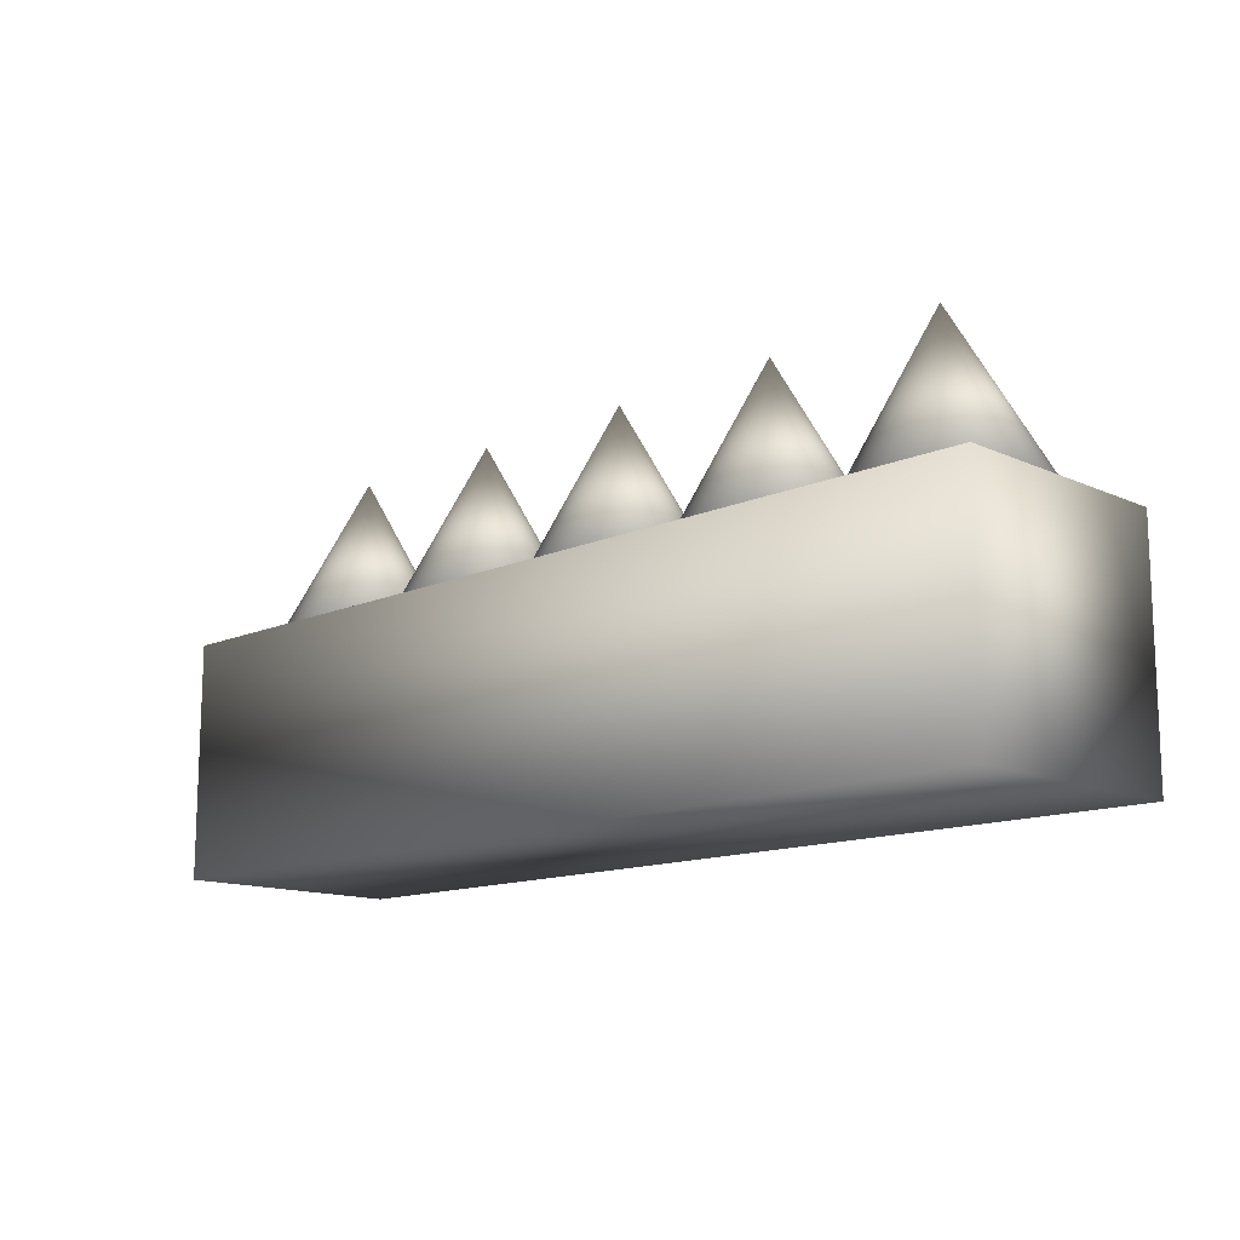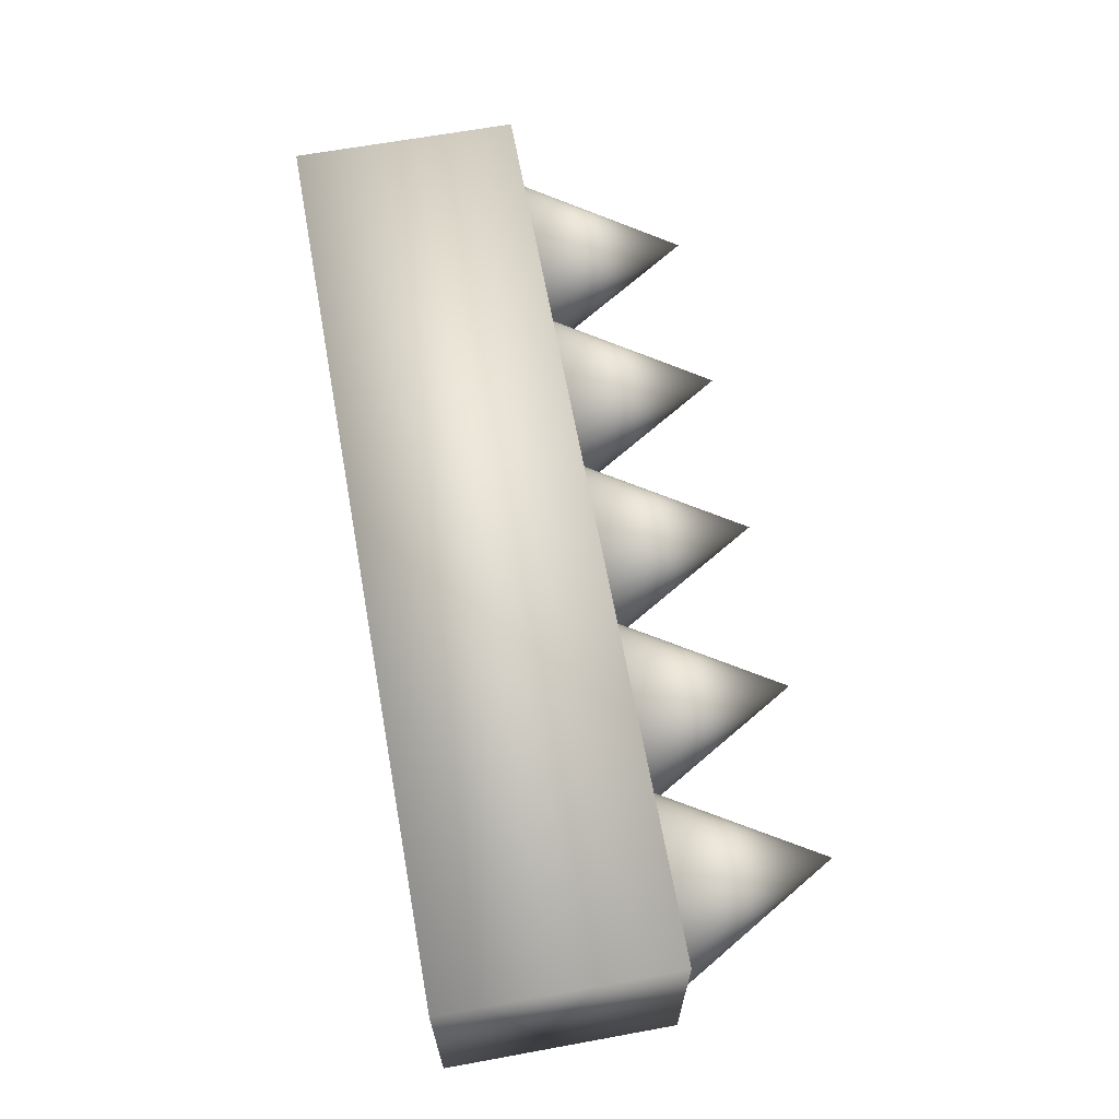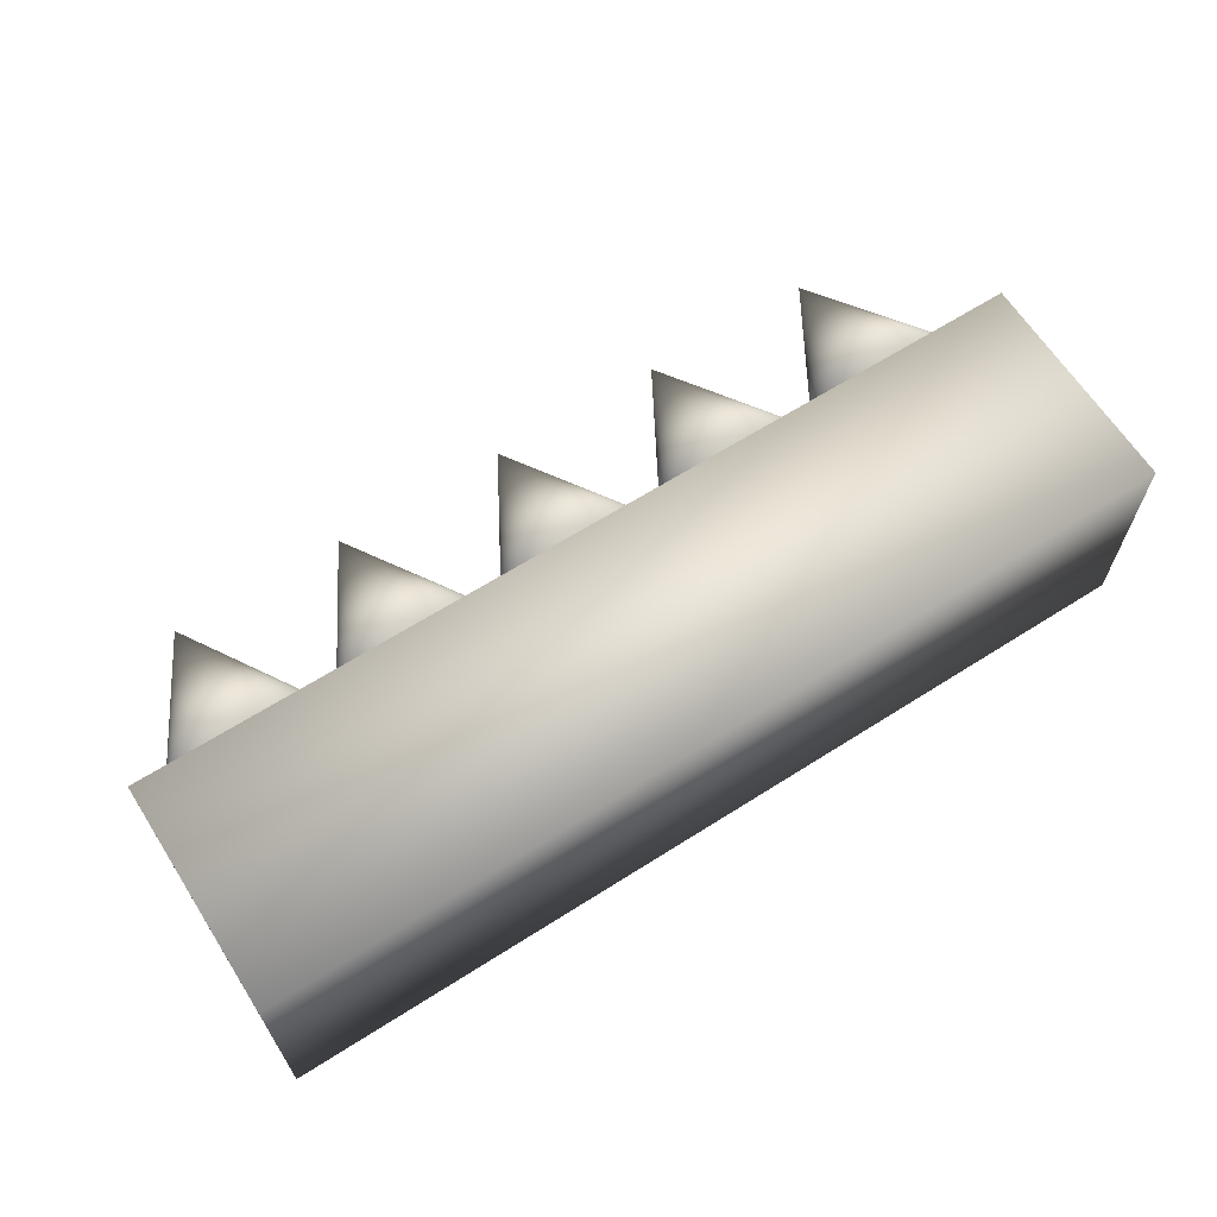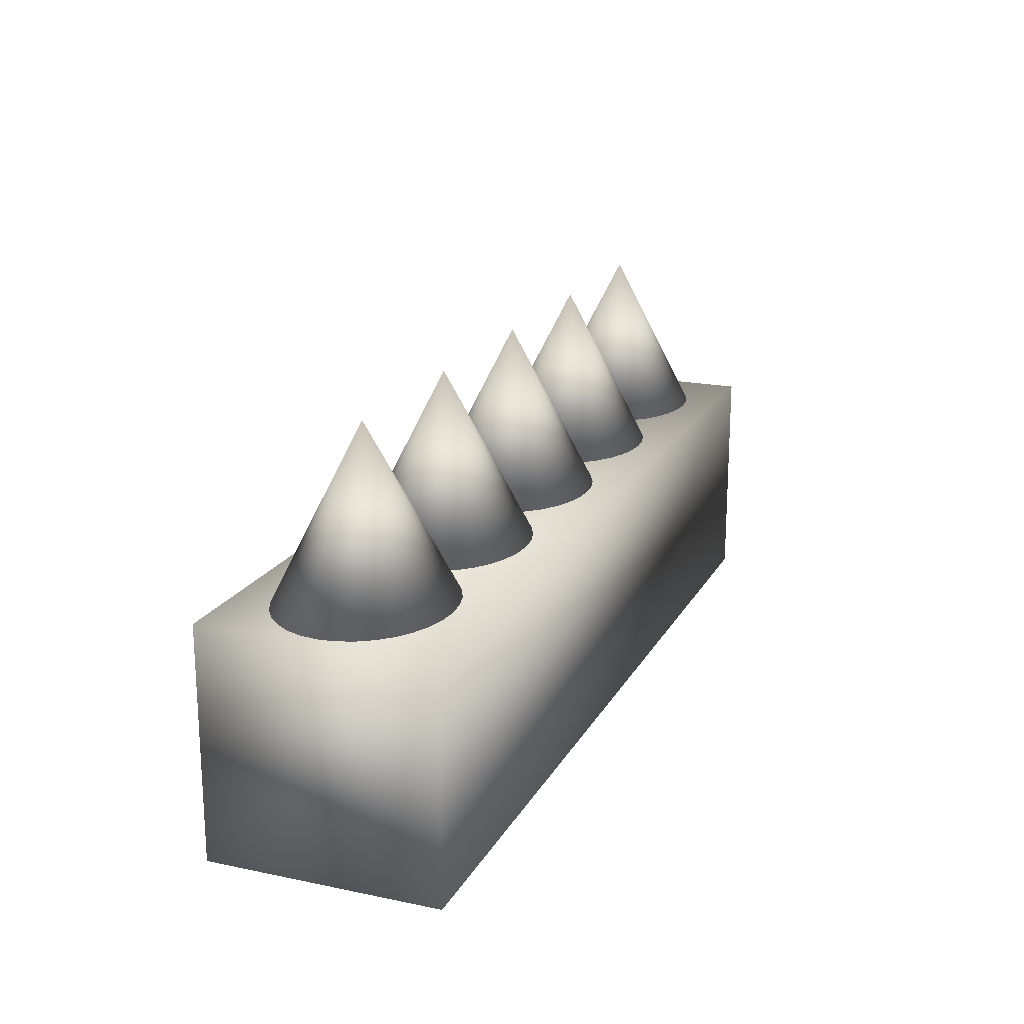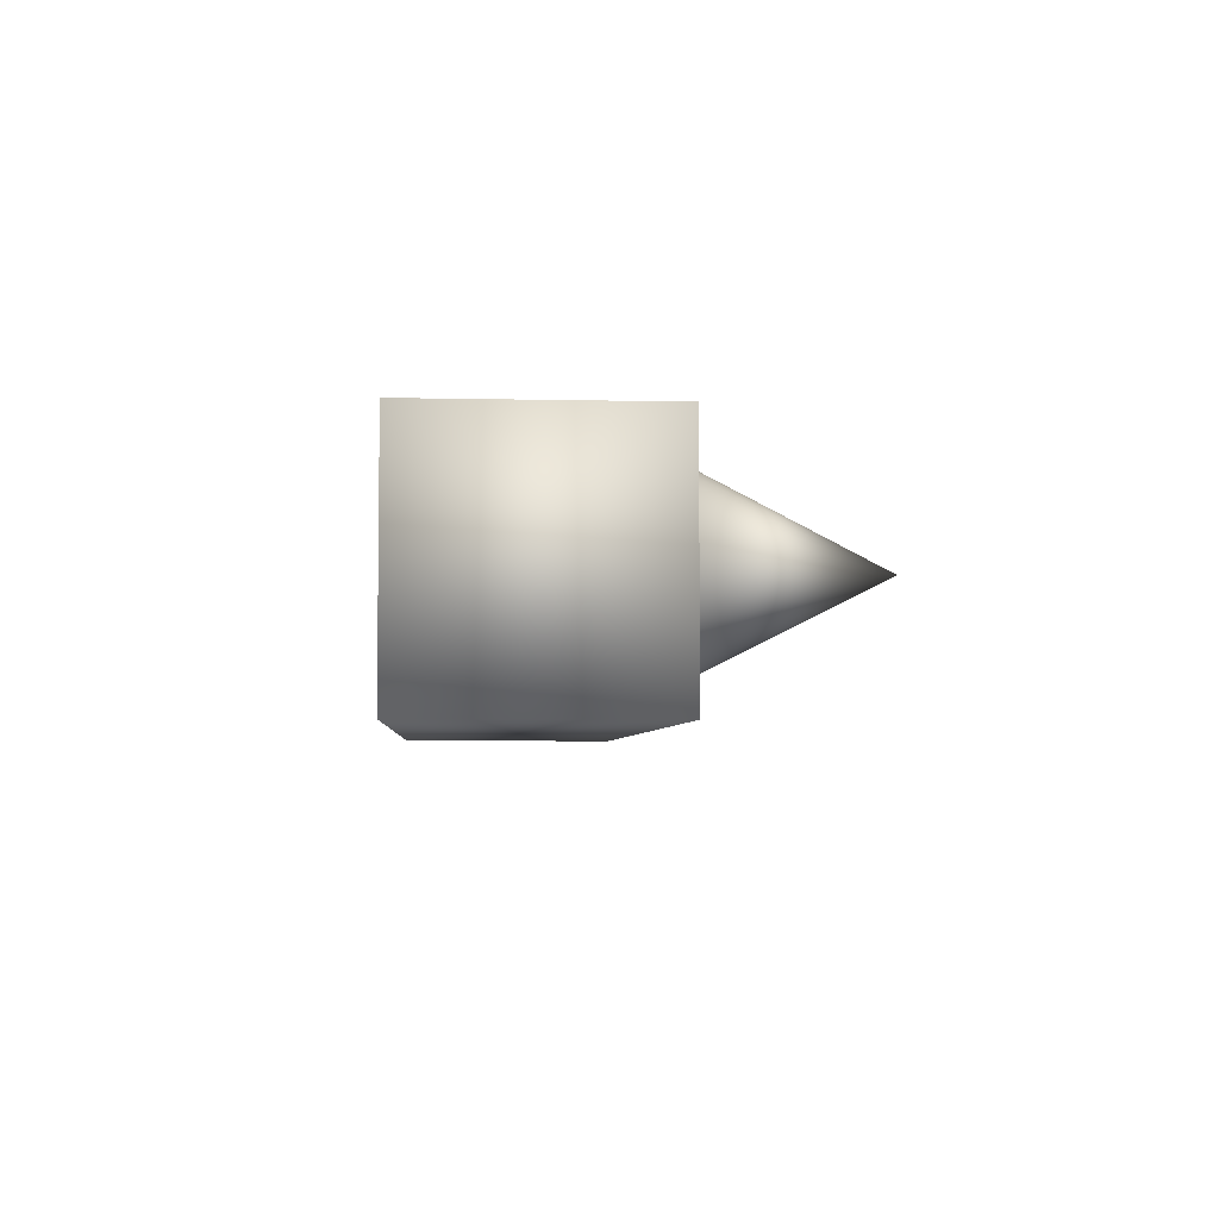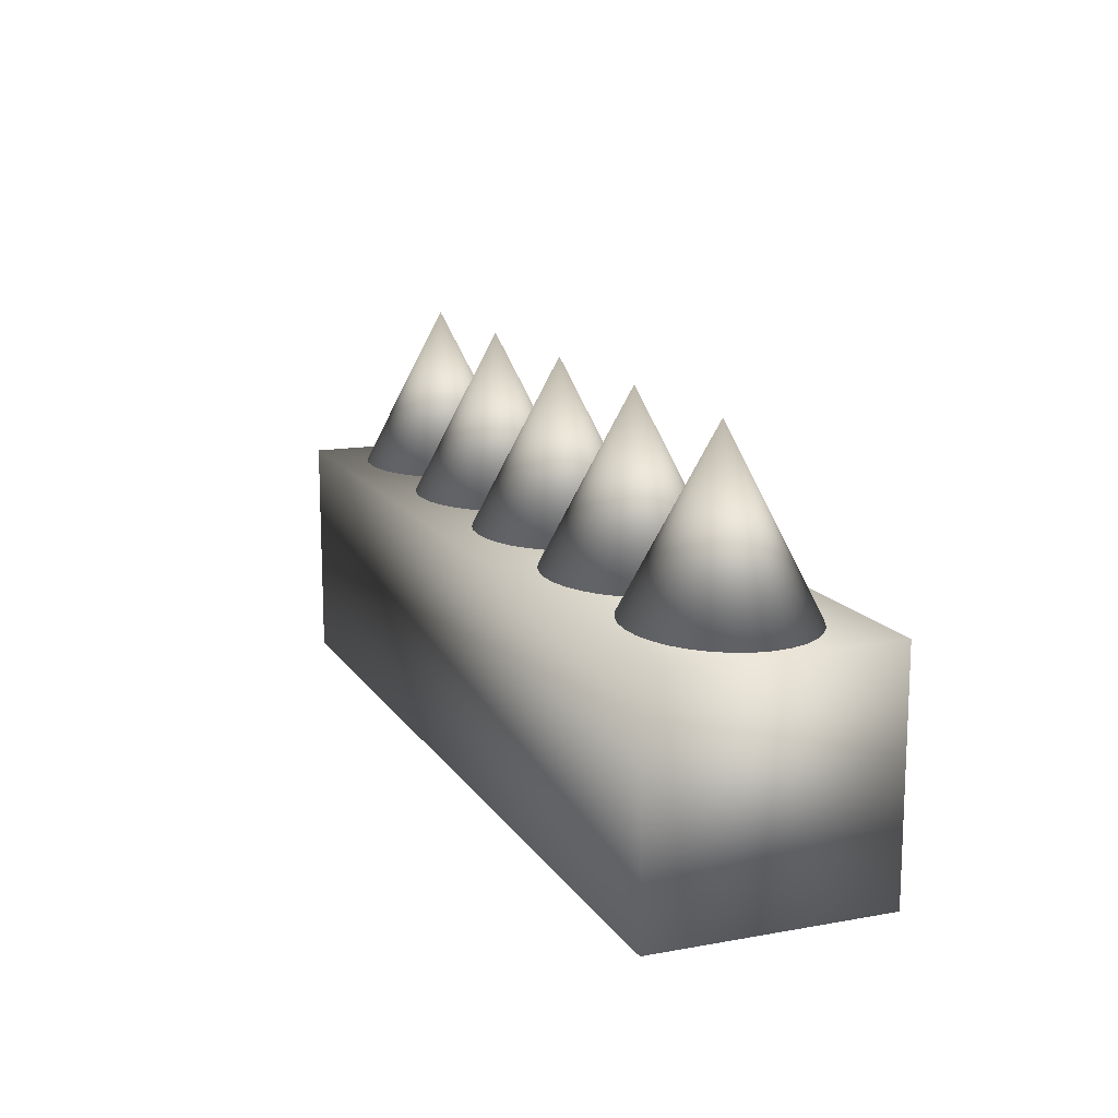
<metadata>
{"format":"obj","ext":"obj","renderer":"f3d","projection":"perspective","resolution":1024,"background":"white","views":[{"elev":-13.5,"azim":44.6,"up":"+Y"},{"elev":64.7,"azim":79.6,"up":"+Z"},{"elev":64.5,"azim":-32.6,"up":"+Z"},{"elev":19.1,"azim":111.3,"up":"+Y"},{"elev":-4.5,"azim":85.9,"up":"+Z"},{"elev":14.1,"azim":-111.6,"up":"+Y"}]}
</metadata>
<code>
o 円錐.004
v 1.542 0.4375 -0.3924
v 1.631 0.4375 -0.3849
v 1.716 0.4375 -0.3625
v 1.795 0.4375 -0.3263
v 1.864 0.4375 -0.2775
v 1.92 0.4375 -0.218
v 1.963 0.4375 -0.1502
v 1.988 0.4375 -0.07655
v 1.997 0.4375 -0
v 1.988 0.4375 0.07655
v 1.963 0.4375 0.1502
v 1.92 0.4375 0.218
v 1.864 0.4375 0.2775
v 1.795 0.4375 0.3263
v 1.716 0.4375 0.3625
v 1.631 0.4375 0.3849
v 1.542 0.4375 0.3924
v 1.453 0.4375 0.3849
v 1.368 0.4375 0.3625
v 1.289 0.4375 0.3263
v 1.22 0.4375 0.2775
v 1.163 0.4375 0.218
v 1.121 0.4375 0.1502
v 1.095 0.4375 0.07655
v 1.086 0.4375 -0
v 1.095 0.4375 -0.07655
v 1.121 0.4375 -0.1502
v 1.163 0.4375 -0.218
v 1.22 0.4375 -0.2775
v 1.289 0.4375 -0.3263
v 1.368 0.4375 -0.3625
v 1.453 0.4375 -0.3849
v 1.542 1.222 -0
v 2 0.5 -0.5
v 2 -0.5 -0.5
v 2 0.5 0.5
v 2 -0.5 0.5
v -2 0.5 -0.5
v -2 -0.5 -0.5
v -2 0.5 0.5
v -2 -0.5 0.5
v -1.534 0.4375 -0.3924
v -1.445 0.4375 -0.3849
v -1.359 0.4375 -0.3625
v -1.281 0.4375 -0.3263
v -1.212 0.4375 -0.2775
v -1.155 0.4375 -0.218
v -1.113 0.4375 -0.1502
v -1.087 0.4375 -0.07655
v -1.078 0.4375 -0
v -1.087 0.4375 0.07655
v -1.113 0.4375 0.1502
v -1.155 0.4375 0.218
v -1.212 0.4375 0.2775
v -1.281 0.4375 0.3263
v -1.359 0.4375 0.3625
v -1.445 0.4375 0.3849
v -1.534 0.4375 0.3924
v -1.623 0.4375 0.3849
v -1.708 0.4375 0.3625
v -1.787 0.4375 0.3263
v -1.856 0.4375 0.2775
v -1.912 0.4375 0.218
v -1.954 0.4375 0.1502
v -1.98 0.4375 0.07655
v -1.989 0.4375 -0
v -1.98 0.4375 -0.07655
v -1.954 0.4375 -0.1502
v -1.912 0.4375 -0.218
v -1.856 0.4375 -0.2775
v -1.787 0.4375 -0.3263
v -1.708 0.4375 -0.3625
v -1.623 0.4375 -0.3849
v -1.534 1.222 -0
v -0.7728 0.4375 -0.3924
v -0.6839 0.4375 -0.3849
v -0.5985 0.4375 -0.3625
v -0.5198 0.4375 -0.3263
v -0.4508 0.4375 -0.2775
v -0.3941 0.4375 -0.218
v -0.352 0.4375 -0.1502
v -0.3261 0.4375 -0.07655
v -0.3174 0.4375 -0
v -0.3261 0.4375 0.07655
v -0.352 0.4375 0.1502
v -0.3941 0.4375 0.218
v -0.4508 0.4375 0.2775
v -0.5198 0.4375 0.3263
v -0.5985 0.4375 0.3625
v -0.6839 0.4375 0.3849
v -0.7728 0.4375 0.3924
v -0.8616 0.4375 0.3849
v -0.9471 0.4375 0.3625
v -1.026 0.4375 0.3263
v -1.095 0.4375 0.2775
v -1.151 0.4375 0.218
v -1.194 0.4375 0.1502
v -1.219 0.4375 0.07655
v -1.228 0.4375 -0
v -1.219 0.4375 -0.07655
v -1.194 0.4375 -0.1502
v -1.151 0.4375 -0.218
v -1.095 0.4375 -0.2775
v -1.026 0.4375 -0.3263
v -0.9471 0.4375 -0.3625
v -0.8616 0.4375 -0.3849
v -0.7728 1.222 -0
v -0.004187 0.4375 -0.3924
v 0.08466 0.4375 -0.3849
v 0.1701 0.4375 -0.3625
v 0.2488 0.4375 -0.3263
v 0.3178 0.4375 -0.2775
v 0.3745 0.4375 -0.218
v 0.4166 0.4375 -0.1502
v 0.4425 0.4375 -0.07655
v 0.4512 0.4375 -0
v 0.4425 0.4375 0.07655
v 0.4166 0.4375 0.1502
v 0.3745 0.4375 0.218
v 0.3178 0.4375 0.2775
v 0.2488 0.4375 0.3263
v 0.1701 0.4375 0.3625
v 0.08466 0.4375 0.3849
v -0.004187 0.4375 0.3924
v -0.09303 0.4375 0.3849
v -0.1785 0.4375 0.3625
v -0.2572 0.4375 0.3263
v -0.3262 0.4375 0.2775
v -0.3828 0.4375 0.218
v -0.4249 0.4375 0.1502
v -0.4508 0.4375 0.07655
v -0.4596 0.4375 -0
v -0.4508 0.4375 -0.07655
v -0.4249 0.4375 -0.1502
v -0.3828 0.4375 -0.218
v -0.3262 0.4375 -0.2775
v -0.2572 0.4375 -0.3263
v -0.1785 0.4375 -0.3625
v -0.09303 0.4375 -0.3849
v -0.004187 1.222 -0
v 0.769 0.4375 -0.3924
v 0.8578 0.4375 -0.3849
v 0.9433 0.4375 -0.3625
v 1.022 0.4375 -0.3263
v 1.091 0.4375 -0.2775
v 1.148 0.4375 -0.218
v 1.19 0.4375 -0.1502
v 1.216 0.4375 -0.07655
v 1.224 0.4375 -0
v 1.216 0.4375 0.07655
v 1.19 0.4375 0.1502
v 1.148 0.4375 0.218
v 1.091 0.4375 0.2775
v 1.022 0.4375 0.3263
v 0.9433 0.4375 0.3625
v 0.8578 0.4375 0.3849
v 0.769 0.4375 0.3924
v 0.6802 0.4375 0.3849
v 0.5947 0.4375 0.3625
v 0.516 0.4375 0.3263
v 0.447 0.4375 0.2775
v 0.3903 0.4375 0.218
v 0.3483 0.4375 0.1502
v 0.3223 0.4375 0.07655
v 0.3136 0.4375 -0
v 0.3223 0.4375 -0.07655
v 0.3483 0.4375 -0.1502
v 0.3903 0.4375 -0.218
v 0.447 0.4375 -0.2775
v 0.516 0.4375 -0.3263
v 0.5947 0.4375 -0.3625
v 0.6802 0.4375 -0.3849
v 0.769 1.222 -0
f 1 33 2
f 2 33 3
f 3 33 4
f 4 33 5
f 5 33 6
f 6 33 7
f 7 33 8
f 8 33 9
f 9 33 10
f 10 33 11
f 11 33 12
f 12 33 13
f 13 33 14
f 14 33 15
f 15 33 16
f 16 33 17
f 17 33 18
f 18 33 19
f 19 33 20
f 20 33 21
f 21 33 22
f 22 33 23
f 23 33 24
f 24 33 25
f 25 33 26
f 26 33 27
f 27 33 28
f 28 33 29
f 29 33 30
f 30 33 31
f 16 24 32
f 31 33 32
f 32 33 1
f 38 36 34
f 36 41 37
f 40 39 41
f 35 41 39
f 34 37 35
f 38 35 39
f 38 40 36
f 36 40 41
f 40 38 39
f 35 37 41
f 34 36 37
f 38 34 35
f 42 74 43
f 43 74 44
f 44 74 45
f 45 74 46
f 46 74 47
f 47 74 48
f 48 74 49
f 49 74 50
f 50 74 51
f 51 74 52
f 52 74 53
f 53 74 54
f 54 74 55
f 55 74 56
f 56 74 57
f 57 74 58
f 58 74 59
f 59 74 60
f 60 74 61
f 61 74 62
f 62 74 63
f 63 74 64
f 64 74 65
f 65 74 66
f 66 74 67
f 67 74 68
f 68 74 69
f 69 74 70
f 70 74 71
f 71 74 72
f 69 73 57
f 72 74 73
f 73 74 42
f 75 107 76
f 76 107 77
f 77 107 78
f 78 107 79
f 79 107 80
f 80 107 81
f 81 107 82
f 82 107 83
f 83 107 84
f 84 107 85
f 85 107 86
f 86 107 87
f 87 107 88
f 88 107 89
f 89 107 90
f 90 107 91
f 91 107 92
f 92 107 93
f 93 107 94
f 94 107 95
f 95 107 96
f 96 107 97
f 97 107 98
f 98 107 99
f 99 107 100
f 100 107 101
f 101 107 102
f 102 107 103
f 103 107 104
f 104 107 105
f 102 106 90
f 105 107 106
f 106 107 75
f 108 140 109
f 109 140 110
f 110 140 111
f 111 140 112
f 112 140 113
f 113 140 114
f 114 140 115
f 115 140 116
f 116 140 117
f 117 140 118
f 118 140 119
f 119 140 120
f 120 140 121
f 121 140 122
f 122 140 123
f 123 140 124
f 124 140 125
f 125 140 126
f 126 140 127
f 127 140 128
f 128 140 129
f 129 140 130
f 130 140 131
f 131 140 132
f 132 140 133
f 133 140 134
f 134 140 135
f 135 140 136
f 136 140 137
f 137 140 138
f 123 131 139
f 138 140 139
f 139 140 108
f 141 173 142
f 142 173 143
f 143 173 144
f 144 173 145
f 145 173 146
f 146 173 147
f 147 173 148
f 148 173 149
f 149 173 150
f 150 173 151
f 151 173 152
f 152 173 153
f 153 173 154
f 154 173 155
f 155 173 156
f 156 173 157
f 157 173 158
f 158 173 159
f 159 173 160
f 160 173 161
f 161 173 162
f 162 173 163
f 163 173 164
f 164 173 165
f 165 173 166
f 166 173 167
f 167 173 168
f 168 173 169
f 169 173 170
f 170 173 171
f 156 164 172
f 171 173 172
f 172 173 141
f 32 1 2
f 2 3 4
f 4 5 6
f 6 7 8
f 8 9 10
f 10 11 12
f 12 13 14
f 14 15 16
f 16 17 18
f 18 19 20
f 20 21 22
f 22 23 24
f 24 25 26
f 26 27 28
f 28 29 30
f 30 31 32
f 32 2 8
f 2 4 8
f 4 6 8
f 8 10 16
f 10 12 16
f 12 14 16
f 16 18 24
f 18 20 24
f 20 22 24
f 24 26 32
f 26 28 32
f 28 30 32
f 32 8 16
f 73 42 43
f 43 44 73
f 44 45 73
f 45 46 47
f 47 48 49
f 49 50 53
f 50 51 53
f 51 52 53
f 53 54 57
f 54 55 57
f 55 56 57
f 57 58 59
f 59 60 57
f 60 61 57
f 61 62 63
f 63 64 65
f 65 66 69
f 66 67 69
f 67 68 69
f 69 70 73
f 70 71 73
f 71 72 73
f 45 47 73
f 47 49 73
f 61 63 57
f 63 65 57
f 49 53 73
f 53 57 73
f 65 69 57
f 106 75 76
f 76 77 106
f 77 78 106
f 78 79 80
f 80 81 82
f 82 83 86
f 83 84 86
f 84 85 86
f 86 87 90
f 87 88 90
f 88 89 90
f 90 91 92
f 92 93 90
f 93 94 90
f 94 95 96
f 96 97 98
f 98 99 102
f 99 100 102
f 100 101 102
f 102 103 106
f 103 104 106
f 104 105 106
f 78 80 106
f 80 82 106
f 94 96 90
f 96 98 90
f 82 86 106
f 86 90 106
f 98 102 90
f 139 108 109
f 109 110 111
f 111 112 113
f 113 114 115
f 115 116 117
f 117 118 119
f 119 120 121
f 121 122 119
f 122 123 119
f 123 124 125
f 125 126 127
f 127 128 129
f 129 130 127
f 130 131 127
f 131 132 133
f 133 134 135
f 135 136 139
f 136 137 139
f 137 138 139
f 139 109 115
f 109 111 115
f 111 113 115
f 115 117 123
f 117 119 123
f 123 125 131
f 125 127 131
f 131 133 139
f 133 135 139
f 139 115 123
f 172 141 142
f 142 143 144
f 144 145 146
f 146 147 148
f 148 149 150
f 150 151 148
f 151 152 148
f 152 153 154
f 154 155 152
f 155 156 152
f 156 157 158
f 158 159 160
f 160 161 164
f 161 162 164
f 162 163 164
f 164 165 168
f 165 166 168
f 166 167 168
f 168 169 172
f 169 170 172
f 170 171 172
f 172 142 148
f 142 144 148
f 144 146 148
f 156 158 164
f 158 160 164
f 148 152 156
f 164 168 172
f 172 148 156

</code>
